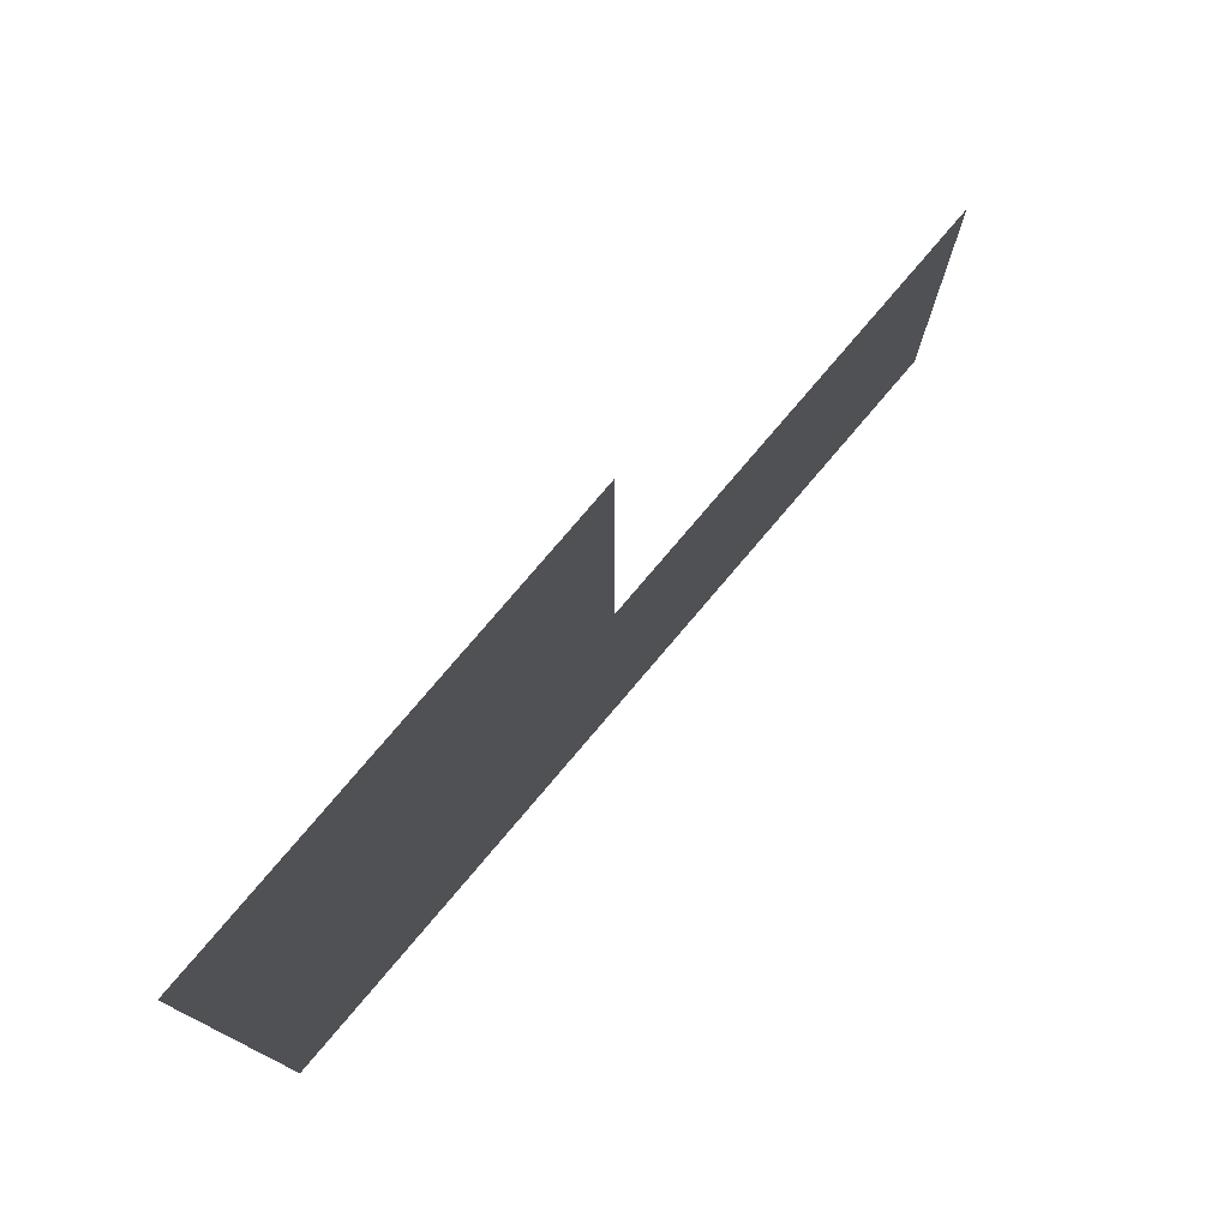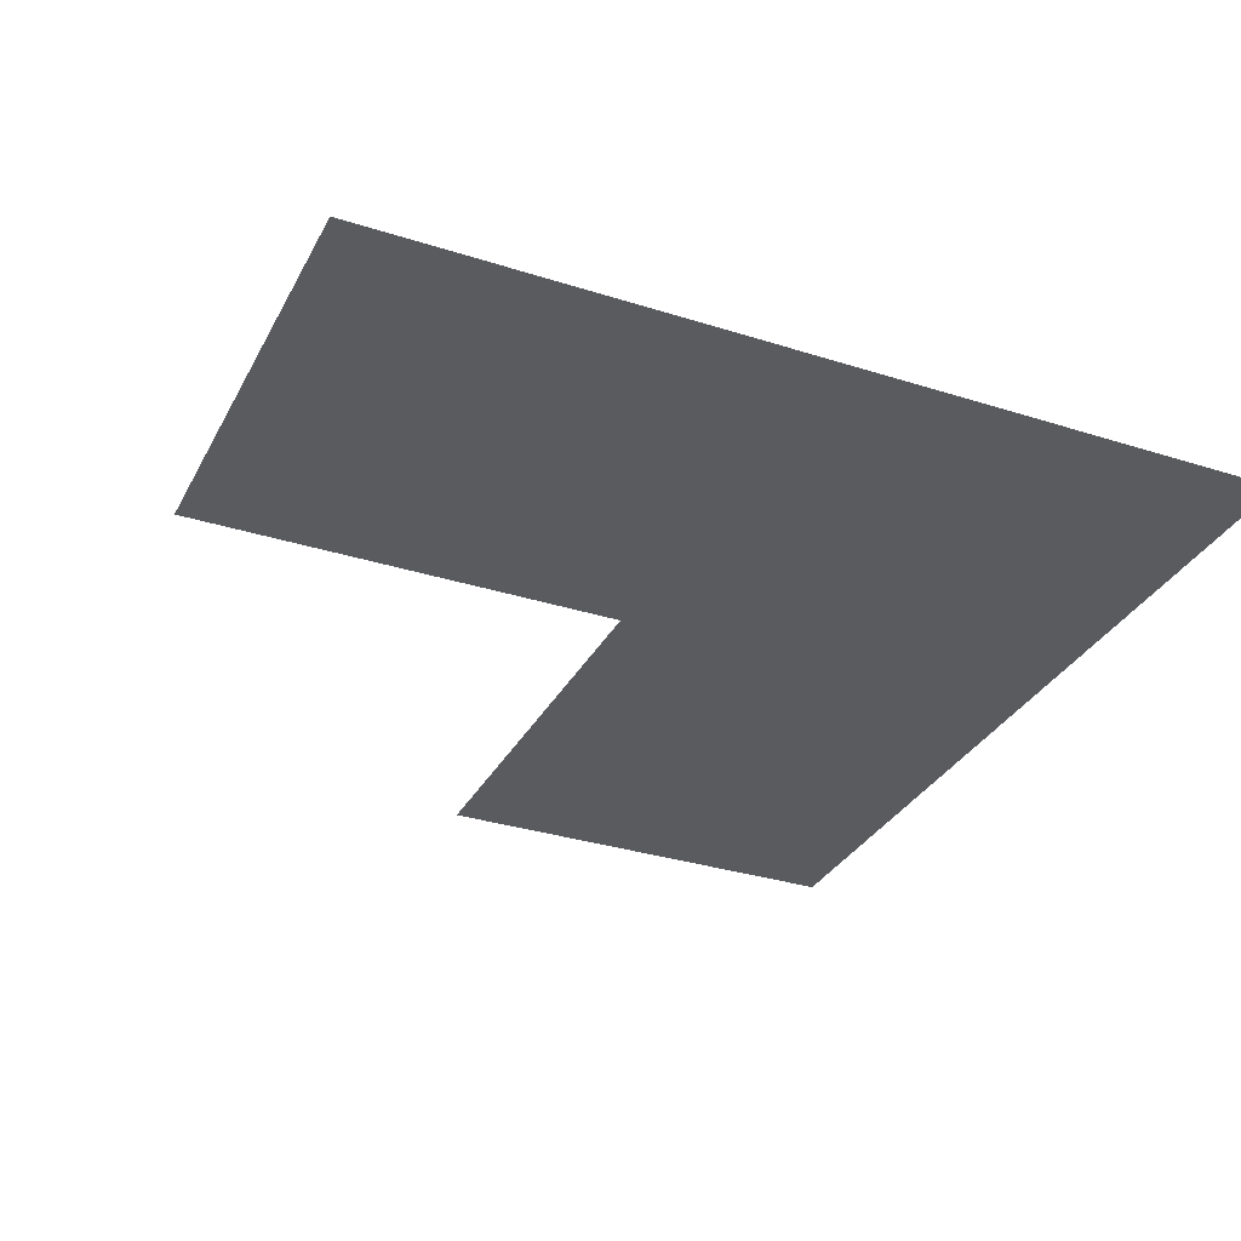
<metadata>
{"format":"obj","ext":"obj","renderer":"f3d","projection":"perspective","resolution":1024,"background":"white","views":[{"elev":78.5,"azim":-49.6,"up":"+Y"},{"elev":-32.1,"azim":-114.1,"up":"+Z"}]}
</metadata>
<code>
v -1 -1 0
v 1 -1 0
v 1 0 0
v 0 0 0
v 0 1 0
v -1 1 0
v -1 -0.02913 0
v -0.02913 -1 0
v -0.5063 0.4873 0
v 0.4873 -0.5063 0
v -0.5502 -0.5502 0
v 0 0.5726 0
v -0.5531 1 0
v -1 0.3906 0
v -0.3707 0.04106 0
v 1 -0.5532 0
v 0.5726 0 0
v 0.04106 -0.3707 0
v 0.3906 -1 0
v -1 -0.4435 0
v -0.4435 -1 0
v -0.1613 0.8529 0
v -0.1706 0.283 0
v -0.8282 0.6893 0
v -0.6873 0.1984 0
v -0.6685 -0.1929 0
v -0.2902 -0.2902 0
v 0.8529 -0.1613 0
v 0.6893 -0.8283 0
v 0.283 -0.1706 0
v 0.1984 -0.6873 0
v -0.1929 -0.6685 0
v -0.7777 -0.7777 0
v -0.3307 0.5718 0
v 0 0.7854 0
v -0.3489 1 0
v -0.5047 0.6769 0
v 0 0.3837 0
v -0.512 0.2991 0
v -0.1857 0.07148 0
v -0.7343 1 0
v -1 0.7778 0
v -0.8374 0.4946 0
v -1 0.1873 0
v -0.6877 -0.0004973 0
v -0.4765 -0.2462 0
v -1 -0.2453 0
v -0.7557 -0.498 0
v -0.2462 -0.4765 0
v 0.07147 -0.1857 0
v 0.6769 -0.5047 0
v 1 -0.3489 0
v 0.7854 0 0
v 0.5718 -0.3307 0
v 1 -0.7344 0
v 0.4946 -0.8374 0
v 0.7777 -1 0
v 0.3837 0 0
v 0.2991 -0.512 0
v -0.0004979 -0.6877 0
v 0.1873 -1 0
v -0.498 -0.7557 0
v -0.2453 -1 0
v -1 -0.7204 0
v -0.7204 -1 0
v -0.1608 0.6694 0
v -0.3243 0.761 0
v -0.3364 0.3873 0
v -0.1657 0.4759 0
v -0.1565 1 0
v -0.4621 0.8546 0
v -0.6573 0.8095 0
v -0.6721 0.5975 0
v 0 0.1885 0
v -0.3457 0.208 0
v -0.6788 0.3968 0
v -0.5266 0.1156 0
v -0.3264 -0.1174 0
v -0.1388 -0.1388 0
v -0.8464 0.8798 0
v -1 0.5857 0
v -0.8457 0.2939 0
v -0.8514 0.08501 0
v -0.8473 -0.126 0
v -0.5155 -0.0715 0
v -0.6221 -0.3714 0
v -0.4233 -0.4233 0
v -0.8291 -0.3257 0
v -0.8963 -0.5833 0
v -0.6675 -0.6675 0
v -0.1174 -0.3264 0
v -0.3714 -0.6221 0
v -0.0715 -0.5155 0
v 0.208 -0.3457 0
v 0.1885 0 0
v 0.8546 -0.4622 0
v 0.7611 -0.3243 0
v 0.5975 -0.6721 0
v 0.8095 -0.6573 0
v 1 -0.1566 0
v 0.6694 -0.1608 0
v 0.4759 -0.1657 0
v 0.3873 -0.3364 0
v 0.8797 -0.8465 0
v 0.5857 -1 0
v 0.3968 -0.6788 0
v 0.2939 -0.8457 0
v 0.1156 -0.5266 0
v 0.08501 -0.8514 0
v -0.126 -0.8473 0
v -0.3257 -0.8291 0
v -0.5833 -0.8963 0
v -0.8888 -0.8888 0
v -0.9414 -0.9414 0
v -0.9363 -0.7961 0
v -1 -0.8565 0
v -0.8565 -1 0
v -0.7961 -0.9363 0
v -0.8344 -0.8344 0
v -0.8714 -0.7426 0
v -0.7293 -0.7293 0
v -0.6693 -0.8334 0
v -0.6477 -0.7555 0
v -0.8334 -0.6693 0
v -0.9349 -0.6646 0
v -0.7555 -0.6477 0
v -0.7082 -0.5794 0
v -0.808 -0.573 0
v -0.7426 -0.8714 0
v -0.6645 -0.9349 0
v -0.9398 -0.5022 0
v -1 -0.5833 0
v -1 -0.3487 0
v -0.9064 -0.3984 0
v -0.9183 -0.295 0
v -1 -0.1387 0
v -0.9233 -0.1889 0
v -0.9266 -0.08113 0
v -0.7488 -0.2581 0
v -0.7274 -0.3482 0
v -0.65 -0.2838 0
v -0.8537 -0.4874 0
v -0.9276 0.02768 0
v -0.851 -0.02098 0
v -0.7607 -0.1621 0
v -0.8404 -0.2283 0
v -0.8007 -0.4129 0
v -0.6928 -0.4339 0
v -0.6805 -0.09814 0
v -0.7682 -0.06249 0
v -0.6101 -0.6101 0
v -0.6497 -0.5189 0
v -0.5189 -0.6497 0
v -0.5794 -0.7082 0
v -0.573 -0.808 0
v -0.4874 -0.8537 0
v -0.4129 -0.8007 0
v -0.4339 -0.6928 0
v -0.4582 -0.5861 0
v -0.5861 -0.4582 0
v -0.3487 -1 0
v -0.295 -0.9183 0
v -0.3984 -0.9064 0
v -0.2208 -0.5728 0
v -0.3086 -0.5493 0
v -0.2838 -0.65 0
v -0.3482 -0.7274 0
v -0.2581 -0.7488 0
v -0.5022 -0.9398 0
v -0.5833 -1 0
v -0.396 -0.5191 0
v -0.4874 -0.4874 0
v -0.4975 -0.1596 0
v -0.5904 -0.1308 0
v -0.5728 -0.2208 0
v -0.5493 -0.3086 0
v -0.5191 -0.396 0
v -0.4512 -0.3332 0
v -0.4025 -0.1838 0
v -0.4226 -0.09905 0
v -0.3332 -0.4512 0
v -0.2696 -0.3817 0
v -0.3582 -0.3582 0
v -0.3464 -0.03612 0
v -0.2536 -0.02956 0
v -0.281 0.05478 0
v -0.3817 -0.2696 0
v -0.3074 -0.2022 0
v -0.2328 -0.1217 0
v -0.2147 -0.2147 0
v -0.4426 -0.01415 0
v -0.1889 -0.9233 0
v -0.2283 -0.8404 0
v -0.6022 -0.03718 0
v -1 0.29 0
v -0.9242 0.2406 0
v -0.922 0.3428 0
v -0.9265 0.1355 0
v -1 0.0805 0
v -0.8491 0.1903 0
v -0.7679 0.2449 0
v -0.7711 0.1425 0
v -0.6826 0.2974 0
v -0.6001 0.2508 0
v -0.5955 0.3468 0
v -0.8418 0.3951 0
v -0.9194 0.4425 0
v -0.7635 0.3462 0
v -0.6897 0.09884 0
v -0.6076 0.05902 0
v -0.6062 0.1556 0
v -0.7716 0.03953 0
v -0.7593 0.4467 0
v -1 0.6811 0
v -0.9141 0.6362 0
v -0.914 0.7313 0
v -1 0.8836 0
v -0.9205 0.8285 0
v -0.9241 0.9353 0
v -0.8315 0.7839 0
v -0.8326 0.5927 0
v -0.7546 0.5467 0
v -0.7488 0.6466 0
v -0.7852 0.9351 0
v -0.8601 1 0
v -0.6903 0.9076 0
v -0.7525 0.8394 0
v -0.7427 0.7463 0
v -0.9166 0.5402 0
v -1 0.4891 0
v -0.6757 0.4967 0
v -0.5082 0.3925 0
v -0.5929 0.4442 0
v -0.5184 0.2071 0
v -0.4374 0.1656 0
v -0.4293 0.2541 0
v -0.424 0.344 0
v -0.4206 0.4352 0
v -0.5916 0.5427 0
v -0.3406 0.2969 0
v -0.262 0.1463 0
v -0.3552 0.1227 0
v -0.4187 0.5273 0
v -0.3332 0.4786 0
v -0.2473 0.5242 0
v -0.2502 0.4303 0
v -0.2569 0.2419 0
v -0.2534 0.3368 0
v -0.4485 0.07795 0
v -0.5259 0.02136 0
v -0.4175 0.6192 0
v -0.506 0.5826 0
v -0.5599 0.8338 0
v -0.5077 0.9232 0
v -0.6027 0.9096 0
v -0.5859 0.7412 0
v -0.667 0.7007 0
v -0.59 0.642 0
v -0.6438 1 0
v -0.4142 0.7082 0
v -0.4089 0.7921 0
v -0.4966 0.767 0
v -0.402 0.9236 0
v -0.451 1 0
v -0.2981 0.9196 0
v -0.3487 0.8514 0
v -0.2518 0.8275 0
v -0.328 0.6664 0
v -0.2446 0.6207 0
v -0.2431 0.7212 0
v -0.1838 -0.4025 0
v -0.2022 -0.3074 0
v -0.06249 -0.7682 0
v -0.02098 -0.851 0
v 0.03953 -0.7716 0
v -0.08113 -0.9266 0
v -0.1387 -1 0
v 0.02768 -0.9276 0
v -0.09814 -0.6805 0
v -0.1621 -0.7607 0
v 0.29 -1 0
v 0.3428 -0.922 0
v 0.2406 -0.9242 0
v 0.1425 -0.7711 0
v 0.09884 -0.6897 0
v 0.1903 -0.8491 0
v 0.1355 -0.9265 0
v 0.2449 -0.7679 0
v 0.3462 -0.7635 0
v 0.2974 -0.6826 0
v 0.0805 -1 0
v -0.1596 -0.4975 0
v -0.09905 -0.4226 0
v -0.03718 -0.6022 0
v -0.1308 -0.5904 0
v -0.01415 -0.4426 0
v 0.02136 -0.5259 0
v 0.07795 -0.4485 0
v -0.03612 -0.3464 0
v 0.1556 -0.6062 0
v 0.2508 -0.6001 0
v 0.2071 -0.5184 0
v 0.05902 -0.6076 0
v 0.2969 -0.3406 0
v 0.2541 -0.4293 0
v 0.344 -0.424 0
v 0.1656 -0.4374 0
v 0.3468 -0.5955 0
v 0.1227 -0.3552 0
v 0.1463 -0.262 0
v 0.05478 -0.281 0
v 0.4425 -0.9194 0
v 0.3951 -0.8418 0
v 0.5401 -0.9166 0
v 0.6362 -0.9141 0
v 0.5926 -0.8326 0
v 0.4467 -0.7593 0
v 0.6811 -1 0
v 0.7313 -0.914 0
v 0.5467 -0.7546 0
v 0.6466 -0.7488 0
v 0.8836 -1 0
v 0.9353 -0.9241 0
v 0.8285 -0.9205 0
v 0.7839 -0.8315 0
v 0.8394 -0.7526 0
v 0.7463 -0.7427 0
v 0.9351 -0.7853 0
v 1 -0.8602 0
v 0.9076 -0.6903 0
v 0.4967 -0.6757 0
v 0.5427 -0.5916 0
v 0.4442 -0.5929 0
v 0.642 -0.59 0
v 0.5826 -0.506 0
v 0.3925 -0.5082 0
v 0.9096 -0.6028 0
v 0.9232 -0.5078 0
v 0.8338 -0.56 0
v 1 -0.6438 0
v 0.6192 -0.4175 0
v 0.5273 -0.4187 0
v 0.767 -0.4967 0
v 0.7412 -0.5859 0
v 1 -0.4511 0
v 0.9236 -0.402 0
v 0.7007 -0.667 0
v 0.4352 -0.4206 0
v 0.4891 -1 0
v 0.7082 -0.4142 0
v 0.7921 -0.4089 0
v -0.1752 0.1809 0
v -0.09322 0.1327 0
v -0.08734 0.2334 0
v -0.1637 -0.03618 0
v -0.09273 0.03453 0
v -0.06916 -0.06916 0
v -0.1681 0.3809 0
v 0 0.09366 0
v -0.03619 -0.1637 0
v -0.1217 -0.2328 0
v -0.02956 -0.2536 0
v -0.08505 0.3326 0
v 0 0.2867 0
v 0.03452 -0.09274 0
v -0.08369 0.4293 0
v -0.163 0.7673 0
v -0.163 0.5714 0
v -0.08237 0.5244 0
v -0.07999 0.6224 0
v -0.07853 0.7257 0
v -0.07462 0.8287 0
v -0.09867 0.9207 0
v -0.2056 0.9224 0
v -0.0647 1 0
v 0 0.9003 0
v 0 0.6747 0
v 0 0.4783 0
v -0.2532 1 0
v 0.2419 -0.2569 0
v 0.1809 -0.1752 0
v 0.3809 -0.1681 0
v 0.3368 -0.2534 0
v 0.4303 -0.2502 0
v 0.2334 -0.08734 0
v 0.1327 -0.09322 0
v 0.8515 -0.3487 0
v 0.8276 -0.2518 0
v 0.4786 -0.3332 0
v 0.5242 -0.2473 0
v 0.7213 -0.2431 0
v 0.6207 -0.2446 0
v 0.6664 -0.328 0
v 1 -0.2532 0
v 0.9224 -0.2057 0
v 0.9196 -0.2981 0
v 0.7673 -0.1629 0
v 0.3326 -0.08505 0
v 0.2867 0 0
v 0.4293 -0.0837 0
v 0.4783 0 0
v 0.5244 -0.08237 0
v 0.5714 -0.163 0
v 0.6224 -0.07999 0
v 0.8287 -0.07461 0
v 0.7257 -0.07852 0
v 0.9003 0 0
v 0.9207 -0.09869 0
v 1 -0.06471 0
v 0.6746 0 0
v 0.09365 0 0
f 1 114 116
f 114 1 117
f 116 114 113
f 119 113 118
f 117 113 114
f 118 113 117
f 116 113 115
f 115 113 119
f 132 64 125
f 115 64 116
f 120 64 115
f 89 125 124
f 120 125 64
f 120 124 125
f 125 89 132
f 115 119 120
f 131 132 89
f 120 119 33
f 129 33 119
f 129 118 65
f 33 129 122
f 33 124 120
f 130 122 129
f 130 65 170
f 122 123 121
f 130 129 65
f 118 117 65
f 33 122 121
f 124 126 128
f 126 124 121
f 128 126 127
f 124 128 89
f 90 127 126
f 123 90 121
f 128 127 48
f 151 152 127
f 151 127 90
f 90 126 121
f 124 33 121
f 89 128 142
f 122 130 112
f 119 118 129
f 127 152 48
f 133 20 134
f 131 20 132
f 134 20 131
f 88 135 134
f 134 135 133
f 142 134 131
f 146 137 135
f 89 142 131
f 133 135 47
f 136 47 137
f 7 136 138
f 137 84 138
f 146 84 137
f 7 138 143
f 144 138 84
f 84 150 144
f 137 138 136
f 47 135 137
f 144 143 138
f 147 134 142
f 140 88 147
f 147 88 134
f 48 147 142
f 148 147 48
f 141 140 86
f 148 140 147
f 148 86 140
f 88 140 139
f 48 152 148
f 139 140 141
f 145 150 84
f 145 146 139
f 150 145 149
f 145 84 146
f 26 149 145
f 26 139 141
f 174 149 26
f 45 150 149
f 149 194 45
f 145 139 26
f 146 88 139
f 144 150 212
f 175 26 141
f 88 146 135
f 128 48 142
f 150 45 212
f 148 152 160
f 155 112 156
f 155 122 112
f 169 112 170
f 155 123 122
f 156 62 155
f 156 169 163
f 158 153 62
f 156 112 169
f 170 21 169
f 155 62 154
f 154 151 90
f 154 123 155
f 151 154 153
f 152 151 11
f 11 153 159
f 153 11 151
f 158 159 153
f 172 11 159
f 154 62 153
f 11 160 152
f 62 156 157
f 112 130 170
f 163 157 156
f 163 21 161
f 157 163 111
f 157 158 62
f 162 111 163
f 162 161 63
f 168 111 193
f 162 163 161
f 157 111 167
f 92 171 159
f 92 158 167
f 171 92 165
f 92 159 158
f 167 168 166
f 168 167 111
f 165 49 181
f 165 92 166
f 164 165 166
f 166 92 167
f 158 157 167
f 171 165 181
f 111 162 193
f 169 21 163
f 172 159 171
f 176 86 177
f 86 148 160
f 177 86 160
f 176 175 141
f 178 177 87
f 172 177 160
f 87 177 172
f 177 178 176
f 160 11 172
f 176 178 46
f 85 194 174
f 194 149 174
f 174 26 175
f 173 174 175
f 180 85 173
f 46 173 175
f 191 250 85
f 85 250 194
f 179 173 46
f 173 85 174
f 175 176 46
f 45 194 210
f 46 178 187
f 176 141 86
f 183 187 178
f 183 87 181
f 187 183 27
f 187 179 46
f 182 27 183
f 49 182 181
f 190 188 27
f 182 183 181
f 172 171 87
f 187 27 188
f 184 191 180
f 191 85 180
f 180 173 179
f 78 180 179
f 185 78 189
f 78 184 180
f 191 184 15
f 185 184 78
f 189 78 188
f 78 179 188
f 179 187 188
f 250 191 249
f 272 27 182
f 183 178 87
f 171 181 87
f 185 186 184
f 40 186 185
f 123 154 90
f 250 210 194
f 44 199 198
f 143 199 7
f 198 199 143
f 198 83 200
f 83 198 143
f 200 83 202
f 44 198 196
f 144 83 143
f 196 198 200
f 14 195 197
f 230 14 207
f 196 82 197
f 207 197 206
f 197 207 14
f 196 197 195
f 195 44 196
f 229 230 207
f 82 196 200
f 202 201 200
f 202 83 212
f 202 212 209
f 200 201 82
f 202 25 201
f 25 202 209
f 203 25 204
f 82 201 208
f 45 209 212
f 203 201 25
f 43 206 213
f 208 206 82
f 213 206 208
f 206 43 207
f 76 213 208
f 231 76 233
f 43 213 222
f 231 213 76
f 73 231 239
f 76 208 203
f 208 201 203
f 222 213 231
f 205 76 203
f 82 206 197
f 212 83 144
f 229 207 43
f 214 81 215
f 229 81 230
f 215 81 229
f 216 215 24
f 221 215 229
f 220 218 216
f 215 216 214
f 43 221 229
f 214 216 42
f 217 42 218
f 6 217 219
f 218 80 219
f 220 80 218
f 219 225 6
f 225 219 80
f 80 224 225
f 218 219 217
f 42 216 218
f 24 215 221
f 221 223 24
f 223 221 222
f 223 222 73
f 24 223 228
f 223 257 228
f 257 223 73
f 72 257 256
f 228 257 72
f 222 231 73
f 24 228 220
f 227 224 80
f 220 228 227
f 224 227 226
f 227 80 220
f 259 226 255
f 226 41 224
f 259 41 226
f 258 257 73
f 226 227 72
f 228 72 227
f 224 41 225
f 226 72 255
f 24 220 216
f 43 222 221
f 211 25 209
f 210 77 211
f 210 250 77
f 211 77 234
f 25 211 204
f 77 235 234
f 235 77 249
f 235 249 242
f 234 235 236
f 249 77 250
f 211 234 204
f 205 233 76
f 205 204 39
f 233 205 232
f 203 204 205
f 232 39 237
f 39 204 234
f 9 233 232
f 238 9 232
f 237 39 236
f 232 205 39
f 234 236 39
f 233 9 239
f 235 75 236
f 239 231 233
f 242 75 235
f 242 15 186
f 75 242 241
f 75 240 236
f 241 247 75
f 40 241 186
f 352 247 241
f 241 242 186
f 15 184 186
f 75 247 240
f 238 237 68
f 237 236 240
f 68 237 240
f 237 238 232
f 68 248 246
f 248 68 240
f 244 246 245
f 246 244 68
f 246 248 358
f 68 244 238
f 240 247 248
f 9 238 243
f 248 247 23
f 242 249 15
f 45 210 209
f 243 238 244
f 258 37 256
f 252 258 239
f 253 72 256
f 256 257 258
f 37 252 251
f 252 239 9
f 262 37 260
f 252 37 258
f 9 243 252
f 256 37 262
f 13 255 254
f 255 72 253
f 254 255 253
f 255 13 259
f 71 254 253
f 261 71 262
f 254 264 13
f 263 264 254
f 263 254 71
f 71 253 262
f 253 256 262
f 252 243 251
f 73 239 258
f 260 251 268
f 251 243 34
f 268 251 34
f 251 260 37
f 267 67 270
f 34 269 268
f 268 270 67
f 268 67 260
f 244 34 243
f 260 67 261
f 263 265 36
f 263 71 266
f 263 36 264
f 71 261 266
f 266 267 265
f 266 261 67
f 379 36 265
f 374 379 265
f 374 265 267
f 265 263 266
f 67 267 266
f 245 269 34
f 261 262 260
f 244 245 34
f 245 246 69
f 211 209 210
f 249 191 15
f 168 32 166
f 63 277 192
f 192 277 276
f 192 193 162
f 276 8 278
f 8 276 277
f 278 8 291
f 192 276 110
f 274 276 278
f 193 110 280
f 110 193 192
f 280 110 273
f 280 32 168
f 273 274 275
f 274 273 110
f 109 275 274
f 280 273 279
f 110 276 274
f 275 60 273
f 274 278 109
f 193 280 168
f 291 61 287
f 287 61 283
f 287 109 278
f 282 283 281
f 281 283 61
f 282 281 19
f 287 283 286
f 109 286 284
f 109 287 286
f 284 286 288
f 109 284 275
f 289 107 313
f 107 286 283
f 284 288 31
f 289 288 107
f 313 107 282
f 107 288 286
f 282 107 283
f 275 284 285
f 290 289 106
f 287 278 291
f 290 288 289
f 32 279 295
f 279 32 280
f 295 279 294
f 32 295 164
f 294 60 303
f 60 294 279
f 303 60 285
f 295 294 93
f 279 273 60
f 297 294 303
f 49 164 292
f 49 165 164
f 164 295 292
f 271 49 292
f 93 297 296
f 292 295 93
f 299 293 296
f 296 293 93
f 296 297 298
f 93 293 292
f 294 297 93
f 271 292 293
f 297 303 108
f 164 166 32
f 285 31 300
f 31 285 284
f 300 31 301
f 300 108 303
f 301 290 308
f 290 301 31
f 106 308 290
f 301 308 59
f 31 288 290
f 300 301 302
f 298 108 307
f 298 297 108
f 307 108 302
f 296 298 18
f 302 59 305
f 302 108 300
f 94 307 305
f 306 305 59
f 306 59 336
f 302 305 307
f 301 59 302
f 307 309 298
f 336 59 308
f 303 285 300
f 60 275 285
f 306 304 305
f 19 312 282
f 162 63 192
f 312 349 314
f 312 313 282
f 314 349 105
f 312 314 56
f 105 318 315
f 29 315 319
f 105 315 314
f 314 315 316
f 313 56 317
f 56 313 312
f 317 56 320
f 317 106 289
f 316 29 321
f 316 56 314
f 317 320 331
f 321 320 316
f 29 327 321
f 316 320 56
f 315 29 316
f 321 98 320
f 315 318 319
f 312 19 349
f 319 57 324
f 57 319 318
f 324 57 322
f 325 319 324
f 322 2 323
f 323 2 329
f 322 323 324
f 104 324 323
f 327 325 326
f 327 29 325
f 326 325 104
f 99 327 326
f 104 329 328
f 329 104 323
f 326 328 330
f 55 328 329
f 104 328 326
f 325 324 104
f 55 330 328
f 325 29 319
f 347 321 327
f 106 331 333
f 106 317 331
f 333 331 332
f 333 336 308
f 332 98 334
f 98 332 331
f 334 98 347
f 333 332 10
f 320 98 331
f 335 332 334
f 336 10 348
f 336 333 10
f 348 10 342
f 336 348 306
f 335 51 341
f 51 335 334
f 54 342 341
f 341 342 335
f 51 350 341
f 335 342 10
f 332 335 10
f 389 348 342
f 334 344 51
f 308 106 333
f 347 99 344
f 347 327 99
f 339 344 99
f 343 51 344
f 330 340 337
f 340 330 55
f 337 340 16
f 330 337 99
f 98 321 347
f 339 99 337
f 343 351 350
f 350 51 343
f 339 343 344
f 96 343 339
f 338 16 345
f 338 339 337
f 351 343 96
f 338 346 96
f 338 96 339
f 337 16 338
f 345 346 338
f 344 334 347
f 326 330 99
f 306 348 103
f 289 313 317
f 350 393 341
f 361 190 272
f 189 188 190
f 272 182 271
f 91 272 271
f 190 361 79
f 361 272 91
f 360 79 361
f 357 355 79
f 293 91 271
f 190 79 189
f 40 352 241
f 185 355 40
f 352 40 353
f 352 23 247
f 23 352 354
f 356 353 40
f 355 356 40
f 354 352 353
f 189 79 355
f 23 358 248
f 361 91 362
f 27 272 190
f 361 362 360
f 79 360 357
f 362 299 311
f 360 362 50
f 311 310 50
f 309 311 18
f 311 50 362
f 18 311 299
f 293 299 91
f 360 50 365
f 359 74 353
f 356 355 357
f 4 356 357
f 359 353 356
f 365 4 357
f 74 354 353
f 365 411 4
f 4 359 356
f 357 360 365
f 23 354 363
f 91 299 362
f 18 299 296
f 364 354 74
f 69 368 245
f 246 358 69
f 69 358 366
f 245 368 269
f 368 69 369
f 366 358 363
f 366 363 38
f 66 368 370
f 358 23 363
f 269 368 66
f 267 22 374
f 367 270 66
f 267 367 22
f 267 270 367
f 22 372 373
f 367 372 22
f 70 373 375
f 70 374 373
f 371 367 66
f 373 374 22
f 270 269 66
f 374 70 379
f 366 369 69
f 269 270 268
f 370 369 12
f 38 363 364
f 366 38 378
f 370 371 66
f 378 369 366
f 378 12 369
f 370 12 377
f 376 375 373
f 35 372 371
f 376 373 372
f 371 372 367
f 377 35 371
f 376 5 375
f 35 376 372
f 371 370 377
f 370 368 369
f 363 354 364
f 365 50 386
f 355 185 189
f 309 94 310
f 307 94 309
f 380 310 94
f 381 50 310
f 306 103 304
f 103 348 389
f 383 304 103
f 380 94 304
f 298 309 18
f 384 103 389
f 381 380 30
f 380 381 310
f 30 380 383
f 381 30 385
f 383 384 382
f 383 103 384
f 390 102 384
f 384 102 382
f 380 304 383
f 383 382 30
f 390 384 389
f 30 382 398
f 389 54 390
f 381 386 50
f 341 393 54
f 54 389 342
f 393 350 97
f 54 393 392
f 396 387 346
f 387 351 96
f 52 346 345
f 97 351 387
f 96 346 387
f 52 396 346
f 393 391 392
f 391 393 97
f 391 97 388
f 101 392 391
f 396 394 395
f 394 396 52
f 391 388 397
f 395 388 396
f 394 100 395
f 388 97 387
f 387 396 388
f 390 392 403
f 54 392 390
f 94 305 304
f 395 28 388
f 30 398 385
f 385 386 381
f 385 398 399
f 386 385 95
f 402 400 102
f 400 398 382
f 102 390 403
f 402 102 403
f 400 382 102
f 398 400 58
f 411 386 95
f 95 385 399
f 400 401 58
f 58 399 398
f 17 401 402
f 17 402 404
f 400 402 401
f 402 403 404
f 411 365 386
f 406 404 101
f 101 404 403
f 101 403 392
f 397 406 101
f 395 408 28
f 408 395 100
f 408 100 409
f 397 28 405
f 397 388 28
f 408 405 28
f 410 406 53
f 406 410 404
f 53 406 405
f 408 407 405
f 407 408 409
f 3 407 409
f 405 407 53
f 406 397 405
f 404 410 17
f 397 101 391
f 311 309 310
f 350 351 97
f 271 182 49

</code>
